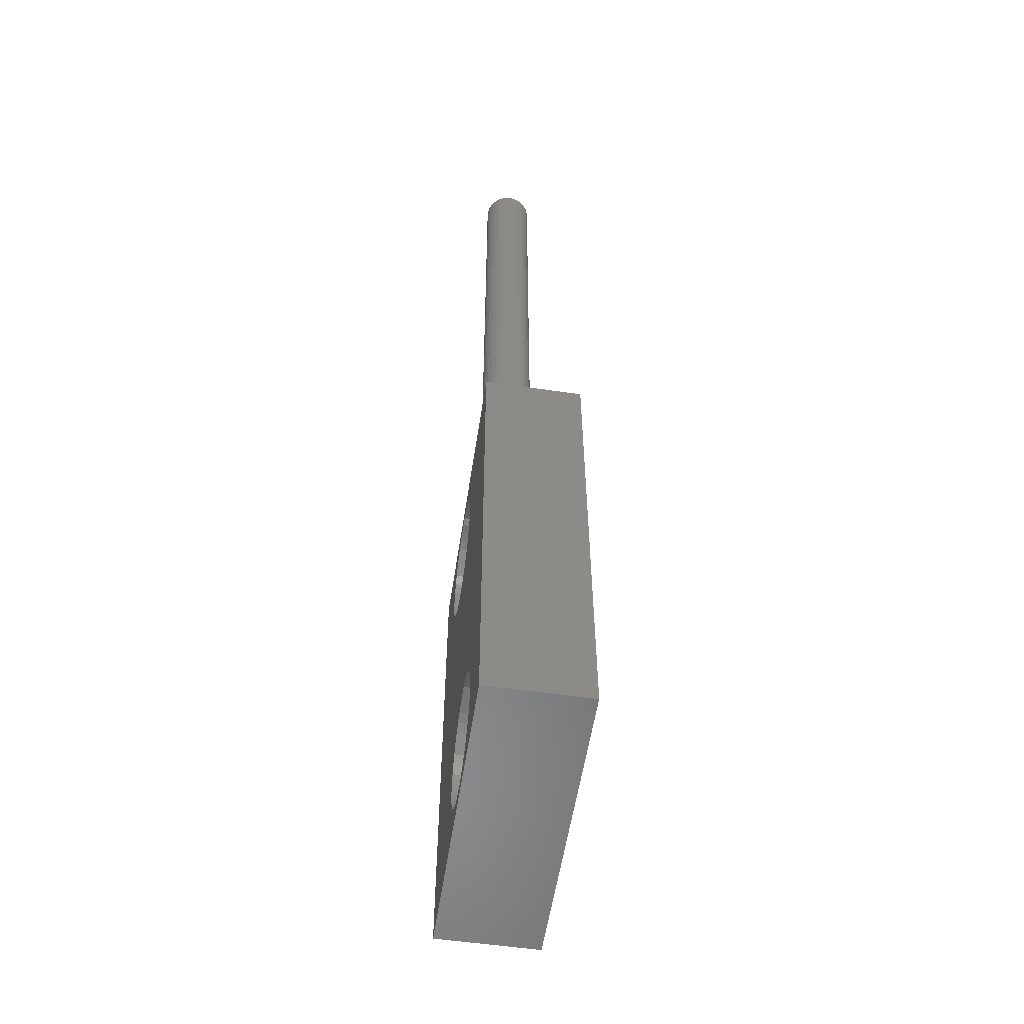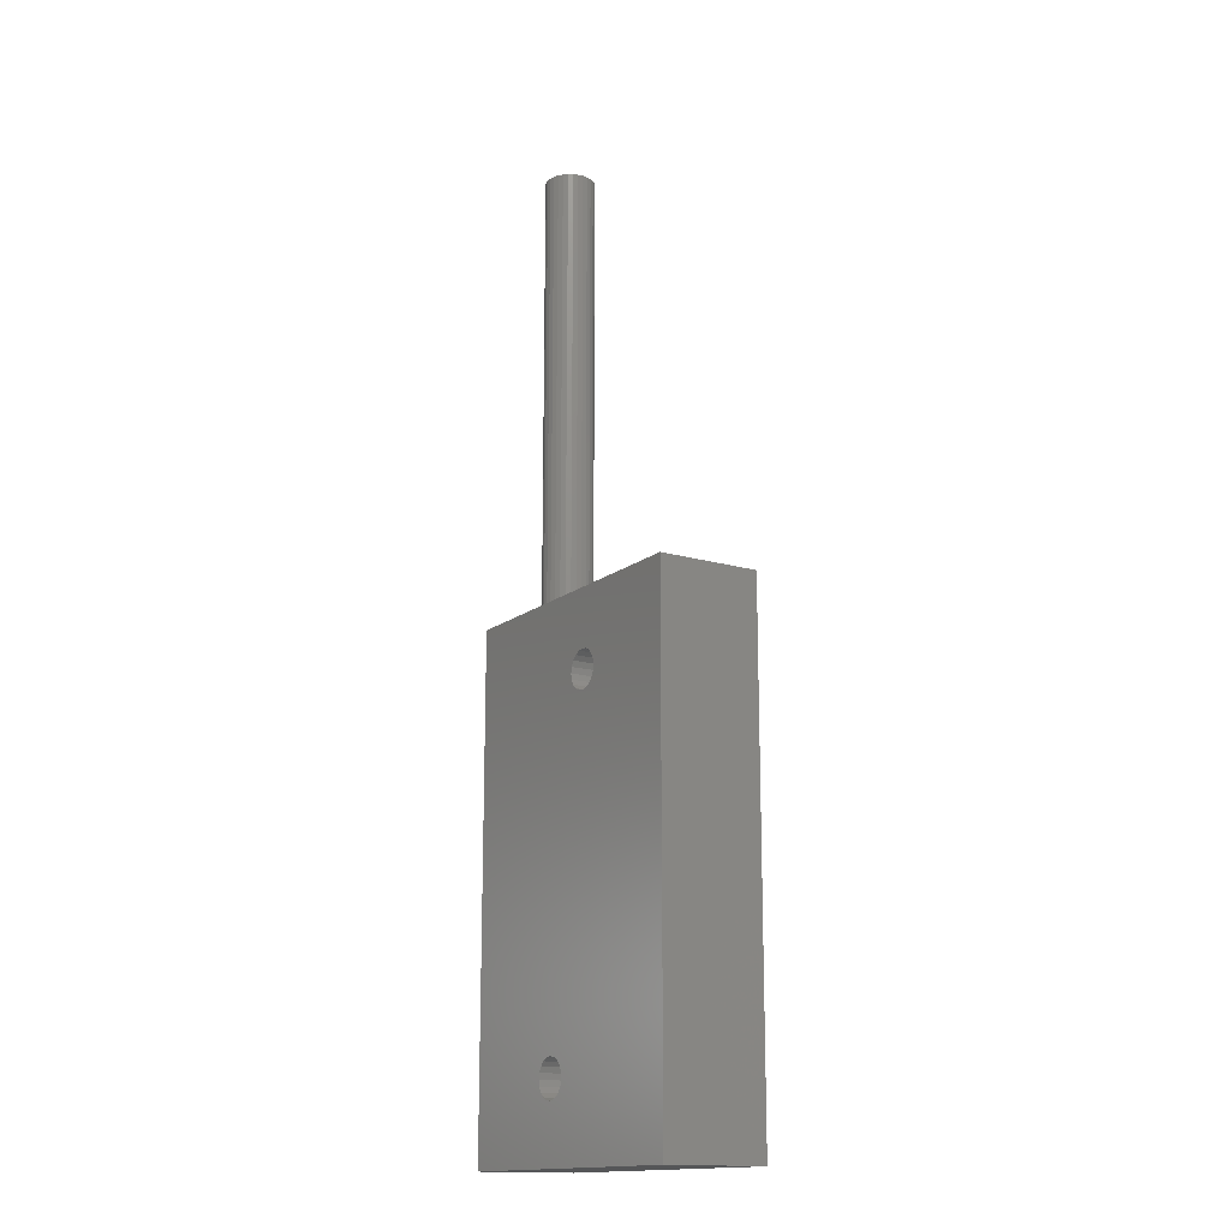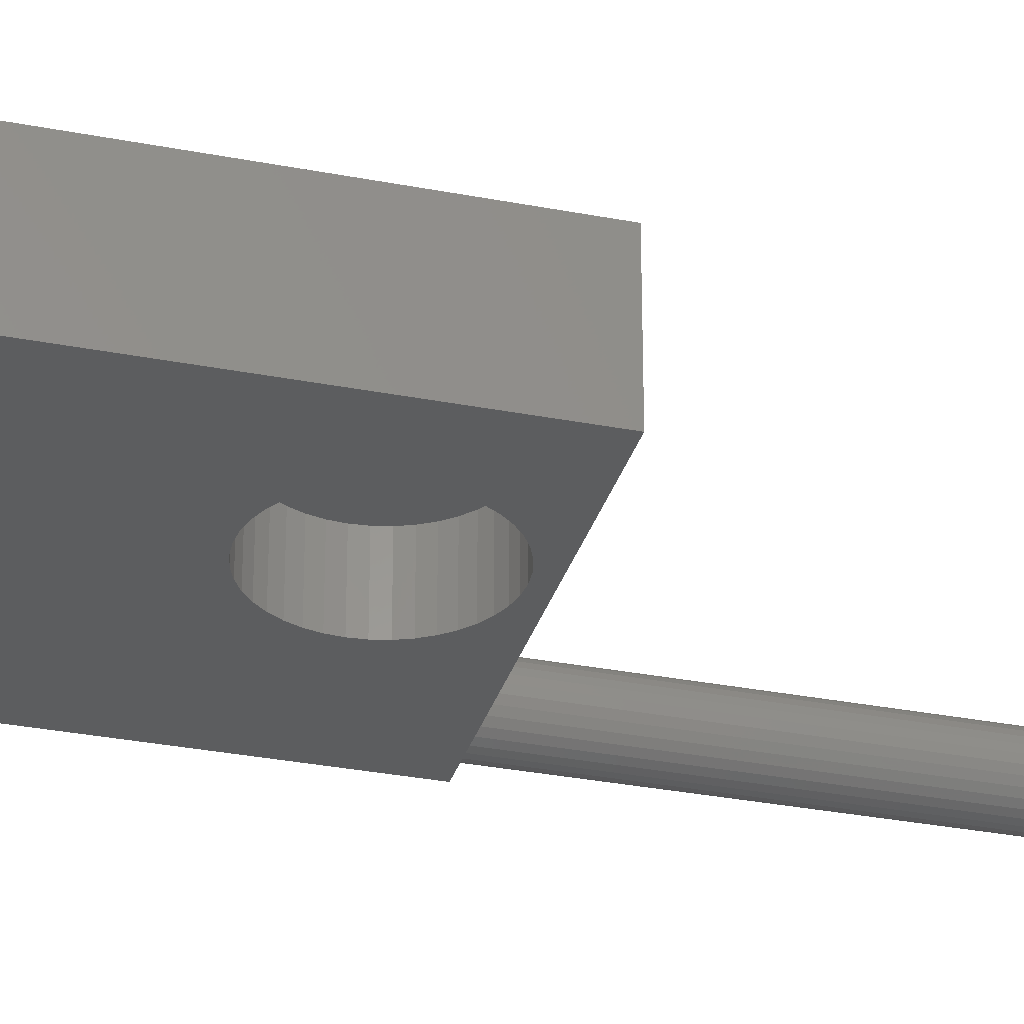
<metadata>
{"format":"stl","ext":"stl","renderer":"f3d","projection":"perspective","resolution":1024,"background":"white","views":[{"elev":-56.2,"azim":81.4,"up":"+Z"},{"elev":-15.5,"azim":-122.3,"up":"+Z"},{"elev":-31.6,"azim":-105.4,"up":"+Y"}]}
</metadata>
<code>
# stl→obj: 334 verts, 672 faces
v -22 -4 -40
v -22 4 0
v -22 4 -40
v -22 -4 0
v 2 4 0
v 1.956 -1.584 0
v 2 -2 0
v 1.827 -1.187 0
v 1.618 -0.8244 0
v 1.338 -0.5137 0
v 1 -0.2679 0
v 0.618 -0.09789 0
v 0.2091 -0.01096 0
v -0.2091 -0.01096 0
v -0.618 -0.09789 0
v -1 -0.2679 0
v -1.338 -0.5137 0
v -1.956 -1.584 0
v -1.827 -1.187 0
v -1.618 -0.8244 0
v 1.956 -2.416 0
v 2 -4 0
v 1.827 -2.813 0
v 1.618 -3.176 0
v 1.338 -3.486 0
v 1 -3.732 0
v 0.618 -3.902 0
v 0.2091 -3.989 0
v -0.2091 -3.989 0
v -2 -2 0
v -1.956 -2.416 0
v -1.827 -2.813 0
v -1.618 -3.176 0
v -1.338 -3.486 0
v -1 -3.732 0
v -0.618 -3.902 0
v 2 4 -40
v 2 -4 -40
v -12 4 -4.5
v -11.58 4 -4.566
v -11.54 4 -4.573
v -11.12 4 -4.786
v -10.79 4 -5.118
v -10.57 4 -5.536
v -10.57 4 -5.583
v -10.5 4 -6
v -10.51 4 -6.046
v -10.57 4 -6.464
v -10.79 4 -6.882
v -7.118 4 -32.79
v -11.95 4 -7.493
v -8 4 -32.5
v -12 4 -7.5
v -11.54 4 -7.427
v -7.536 4 -32.57
v -11.12 4 -7.214
v -6.786 4 -33.12
v -6.573 4 -33.54
v -6.5 4 -34
v -7.536 4 -35.43
v -8 4 -35.5
v -7.118 4 -35.21
v -6.786 4 -34.88
v -6.573 4 -34.46
v -12.42 4 -4.566
v -12.46 4 -4.573
v -12.88 4 -4.786
v -13.21 4 -5.118
v -13.43 4 -5.536
v -13.43 4 -5.583
v -13.5 4 -6
v -13.49 4 -6.046
v -13.43 4 -6.464
v -13.21 4 -6.882
v -12.88 4 -7.214
v -8.464 4 -32.57
v -12.05 4 -7.493
v -12.46 4 -7.427
v -8.882 4 -32.79
v -9.214 4 -33.12
v -9.427 4 -33.54
v -9.5 4 -34
v -9.427 4 -34.46
v -9.214 4 -34.88
v -8.882 4 -35.21
v -8.464 4 -35.43
v -12 -4 -1
v -12.08 -4 -1.006
v -12.78 -4 -1.062
v -13.55 -4 -1.245
v -14.27 -4 -1.545
v -14.94 -4 -1.955
v -15.54 -4 -2.464
v -16.05 -4 -3.061
v -16.45 -4 -3.73
v -16.76 -4 -4.455
v -16.94 -4 -5.218
v -16.99 -4 -5.922
v -17 -4 -6
v -16.94 -4 -6.704
v -16.94 -4 -6.782
v -16.76 -4 -7.545
v -16.45 -4 -8.27
v -9.545 -4 -29.24
v -12 -4 -11
v -12.78 -4 -10.94
v -10.27 -4 -29.55
v -13.55 -4 -10.76
v -10.94 -4 -29.95
v -14.27 -4 -10.46
v -11.54 -4 -30.46
v -14.94 -4 -10.05
v -12.05 -4 -31.06
v -15.54 -4 -9.536
v -16.05 -4 -8.939
v -8.782 -4 -29.06
v -8 -4 -29
v -12.46 -4 -31.73
v -12.76 -4 -32.45
v -12.94 -4 -33.22
v -13 -4 -34
v -12.94 -4 -34.78
v -8.782 -4 -38.94
v -8 -4 -39
v -9.545 -4 -38.76
v -10.27 -4 -38.45
v -10.94 -4 -38.05
v -11.54 -4 -37.54
v -12.05 -4 -36.94
v -12.46 -4 -36.27
v -12.76 -4 -35.55
v -11.92 -4 -1.006
v -11.22 -4 -1.062
v -10.45 -4 -1.245
v -9.73 -4 -1.545
v -9.061 -4 -1.955
v -8.464 -4 -2.464
v -7.955 -4 -3.061
v -7.545 -4 -3.73
v -7.245 -4 -4.455
v -7.062 -4 -5.218
v -7.006 -4 -5.922
v -7 -4 -6
v -7.055 -4 -6.704
v -7.062 -4 -6.782
v -7.245 -4 -7.545
v -7.545 -4 -8.27
v -4.464 -4 -30.46
v -7.955 -4 -8.939
v -5.061 -4 -29.95
v -8.464 -4 -9.536
v -11.22 -4 -10.94
v -10.45 -4 -10.76
v -7.218 -4 -29.06
v -9.73 -4 -10.46
v -6.455 -4 -29.24
v -9.061 -4 -10.05
v -5.73 -4 -29.55
v -3.955 -4 -31.06
v -3.545 -4 -31.73
v -3.245 -4 -32.45
v -3.062 -4 -33.22
v -3 -4 -34
v -3.062 -4 -34.78
v -3.245 -4 -35.55
v -3.545 -4 -36.27
v -3.955 -4 -36.94
v -4.464 -4 -37.54
v -5.061 -4 -38.05
v -5.73 -4 -38.45
v -6.455 -4 -38.76
v -7.218 -4 -38.94
v -10.57 0.5 -5.536
v -10.54 0.5 -5.745
v -10.5 0.5 -6
v -13.47 0.5 -6.209
v -13.43 0.5 -6.464
v -12 0.5 -7.5
v -11.79 0.5 -7.467
v -12.46 0.5 -4.573
v -12.25 0.5 -4.54
v -10.79 0.5 -5.118
v -11.12 0.5 -4.786
v -13.46 0.5 -5.745
v -13.5 0.5 -6
v -13.26 0.5 -6.782
v -13.21 0.5 -6.882
v -12.88 0.5 -7.214
v -12.21 0.5 -7.467
v -12.46 0.5 -7.427
v -11.12 0.5 -7.214
v -11.54 0.5 -7.427
v -11.75 0.5 -4.54
v -12 0.5 -4.5
v -10.74 0.5 -6.782
v -10.79 0.5 -6.882
v -10.57 0.5 -6.464
v -13.43 0.5 -5.536
v -13.21 0.5 -5.118
v -12.88 0.5 -4.786
v -10.53 0.5 -6.209
v -11.54 0.5 -4.573
v -6.5 0.5 -34
v -6.573 0.5 -33.54
v -6.786 0.5 -33.12
v -9.427 0.5 -33.54
v -9.5 0.5 -34
v -8.464 0.5 -32.57
v -8 0.5 -32.5
v -7.118 0.5 -32.79
v -9.214 0.5 -33.12
v -8.882 0.5 -32.79
v -7.536 0.5 -35.43
v -8 0.5 -35.5
v -9.427 0.5 -34.46
v -7.536 0.5 -32.57
v -6.786 0.5 -34.88
v -7.118 0.5 -35.21
v -6.736 0.5 -34.78
v -6.573 0.5 -34.46
v -9.214 0.5 -34.88
v -8.882 0.5 -35.21
v -9.264 0.5 -34.78
v -8.464 0.5 -35.43
v -7.062 0.5 -5.218
v -7 0.5 -6
v -9.061 0.5 -10.05
v -8.464 0.5 -9.536
v -8.464 0.5 -2.464
v -7.955 0.5 -3.061
v -9.73 0.5 -1.545
v -10.45 0.5 -1.245
v -12.78 0.5 -1.062
v -16.94 0.5 -6.782
v -17 0.5 -6
v -9.061 0.5 -1.955
v -11.22 0.5 -10.94
v -7.062 0.5 -6.782
v -12 0.5 -11
v -7.955 0.5 -8.939
v -16.94 0.5 -5.218
v -16.76 0.5 -7.545
v -12 0.5 -1
v -13.55 0.5 -1.245
v -11.22 0.5 -1.062
v -14.27 0.5 -1.545
v -14.94 0.5 -1.955
v -15.54 0.5 -2.464
v -16.05 0.5 -3.061
v -16.45 0.5 -3.73
v -16.76 0.5 -4.455
v -7.545 0.5 -3.73
v -7.245 0.5 -4.455
v -15.54 0.5 -9.536
v -14.94 0.5 -10.05
v -10.45 0.5 -10.76
v -14.27 0.5 -10.46
v -13.55 0.5 -10.76
v -12.78 0.5 -10.94
v -16.05 0.5 -8.939
v -16.45 0.5 -8.27
v -7.245 0.5 -7.545
v -9.73 0.5 -10.46
v -7.545 0.5 -8.27
v -3.062 0.5 -33.22
v -3 0.5 -34
v -3.245 0.5 -32.45
v -13 0.5 -34
v -12.94 0.5 -33.22
v -8 0.5 -29
v -8.782 0.5 -29.06
v -5.73 0.5 -29.55
v -6.455 0.5 -29.24
v -12.76 0.5 -35.55
v -12.46 0.5 -36.27
v -12.94 0.5 -34.78
v -8 0.5 -39
v -7.218 0.5 -38.94
v -11.54 0.5 -37.54
v -10.94 0.5 -38.05
v -6.455 0.5 -38.76
v -3.062 0.5 -34.78
v -4.464 0.5 -30.46
v -5.061 0.5 -29.95
v -12.05 0.5 -31.06
v -11.54 0.5 -30.46
v -9.545 0.5 -29.24
v -10.27 0.5 -29.55
v -3.955 0.5 -36.94
v -4.464 0.5 -37.54
v -7.218 0.5 -29.06
v -10.94 0.5 -29.95
v -12.46 0.5 -31.73
v -12.76 0.5 -32.45
v -3.955 0.5 -31.06
v -3.545 0.5 -31.73
v -8.782 0.5 -38.94
v -5.73 0.5 -38.45
v -10.27 0.5 -38.45
v -9.545 0.5 -38.76
v -5.061 0.5 -38.05
v -3.545 0.5 -36.27
v -3.245 0.5 -35.55
v -12.05 0.5 -36.94
v 2 -2 38
v 1.956 -1.584 38
v -1.956 -1.584 38
v -2 -2 38
v -0.2091 -0.01096 38
v 0.2091 -0.01096 38
v 0.2091 -3.989 38
v -0.2091 -3.989 38
v 1 -0.2679 38
v 1.338 -0.5137 38
v 0.618 -0.09789 38
v -1.338 -0.5137 38
v -1.618 -0.8244 38
v 1.956 -2.416 38
v 1.827 -1.187 38
v 1.827 -2.813 38
v 1.618 -0.8244 38
v 1.618 -3.176 38
v 1.338 -3.486 38
v 1 -3.732 38
v 0.618 -3.902 38
v -0.618 -0.09789 38
v -0.618 -3.902 38
v -1 -0.2679 38
v -1 -3.732 38
v -1.338 -3.486 38
v -1.618 -3.176 38
v -1.827 -1.187 38
v -1.827 -2.813 38
v -1.956 -2.416 38
f 1 2 3
f 2 1 4
f 5 6 7
f 5 8 6
f 5 9 8
f 5 10 9
f 5 11 10
f 5 12 11
f 5 13 12
f 5 14 13
f 5 15 14
f 5 16 15
f 5 17 16
f 2 17 5
f 4 18 2
f 19 2 18
f 20 2 19
f 17 2 20
f 21 22 7
f 23 22 21
f 24 22 23
f 25 22 24
f 26 22 25
f 27 22 26
f 28 22 27
f 29 22 28
f 18 4 30
f 30 4 31
f 31 4 32
f 32 4 33
f 33 4 34
f 34 4 35
f 29 4 22
f 36 4 29
f 35 4 36
f 7 37 5
f 38 7 22
f 7 38 37
f 5 39 2
f 5 40 39
f 5 41 40
f 5 42 41
f 5 43 42
f 5 44 43
f 5 45 44
f 5 46 45
f 5 47 46
f 5 48 47
f 5 49 48
f 50 49 5
f 51 52 53
f 54 52 51
f 55 54 56
f 49 50 56
f 54 55 52
f 56 50 55
f 5 57 50
f 37 57 5
f 57 37 58
f 58 37 59
f 60 37 61
f 62 37 60
f 63 37 62
f 64 37 63
f 59 37 64
f 65 2 39
f 66 2 65
f 67 2 66
f 68 2 67
f 69 2 68
f 70 2 69
f 71 2 70
f 72 2 71
f 73 2 72
f 74 2 73
f 3 74 75
f 76 53 52
f 53 76 77
f 77 76 78
f 79 78 76
f 78 79 75
f 80 75 79
f 3 75 80
f 3 80 81
f 3 81 82
f 3 82 83
f 3 61 37
f 74 3 2
f 84 3 83
f 85 3 84
f 86 3 85
f 61 3 86
f 1 37 38
f 37 1 3
f 4 87 22
f 4 88 87
f 4 89 88
f 4 90 89
f 4 91 90
f 4 92 91
f 4 93 92
f 4 94 93
f 4 95 94
f 4 96 95
f 4 97 96
f 4 98 97
f 4 99 98
f 4 100 99
f 4 101 100
f 4 102 101
f 4 103 102
f 1 103 4
f 104 105 106
f 107 106 108
f 109 108 110
f 111 110 112
f 113 112 114
f 1 114 115
f 103 1 115
f 105 116 117
f 105 104 116
f 106 107 104
f 108 109 107
f 110 111 109
f 112 113 111
f 114 118 113
f 114 1 118
f 118 1 119
f 119 1 120
f 120 1 121
f 121 1 122
f 123 1 124
f 125 1 123
f 126 1 125
f 127 1 126
f 128 1 127
f 129 1 128
f 130 1 129
f 131 1 130
f 122 1 131
f 132 22 87
f 133 22 132
f 134 22 133
f 135 22 134
f 136 22 135
f 137 22 136
f 138 22 137
f 139 22 138
f 140 22 139
f 141 22 140
f 142 22 141
f 143 22 142
f 144 22 143
f 145 22 144
f 146 22 145
f 147 22 146
f 148 147 149
f 150 149 151
f 117 152 105
f 117 153 152
f 154 153 117
f 153 154 155
f 156 155 154
f 155 156 157
f 158 157 156
f 157 158 151
f 150 151 158
f 149 150 148
f 147 148 22
f 159 22 148
f 160 22 159
f 38 160 161
f 38 161 162
f 38 162 163
f 38 163 164
f 160 38 22
f 165 38 164
f 166 38 165
f 167 38 166
f 168 38 167
f 169 38 168
f 170 38 169
f 171 38 170
f 172 38 171
f 124 38 172
f 38 124 1
f 173 45 174
f 45 173 44
f 174 46 175
f 46 174 45
f 176 73 72
f 73 176 177
f 178 51 53
f 51 178 179
f 180 65 181
f 65 180 66
f 182 42 43
f 42 182 183
f 184 71 70
f 71 184 185
f 186 73 177
f 73 186 74
f 74 186 187
f 187 75 74
f 75 187 188
f 78 189 77
f 189 78 190
f 54 191 56
f 191 54 192
f 39 193 194
f 193 39 40
f 173 43 44
f 43 173 182
f 49 195 48
f 195 49 196
f 48 195 197
f 198 70 69
f 70 198 184
f 199 69 68
f 69 199 198
f 200 68 67
f 68 200 199
f 77 178 53
f 178 77 189
f 75 190 78
f 190 75 188
f 54 179 192
f 179 54 51
f 56 196 49
f 196 56 191
f 201 48 197
f 48 201 47
f 175 47 201
f 47 175 46
f 202 42 183
f 42 202 41
f 202 40 41
f 40 202 193
f 181 39 194
f 39 181 65
f 185 72 71
f 72 185 176
f 200 66 180
f 66 200 67
f 203 58 59
f 58 203 204
f 204 57 58
f 57 204 205
f 206 82 81
f 82 206 207
f 208 52 209
f 52 208 76
f 210 57 205
f 57 210 50
f 211 79 212
f 79 211 80
f 212 76 208
f 76 212 79
f 61 213 60
f 213 61 214
f 207 83 82
f 83 207 215
f 216 50 210
f 50 216 55
f 211 81 80
f 81 211 206
f 62 217 63
f 217 62 218
f 63 219 64
f 219 63 217
f 64 219 220
f 220 59 64
f 59 220 203
f 221 85 84
f 85 221 222
f 223 83 215
f 83 223 84
f 84 223 221
f 209 55 216
f 55 209 52
f 60 218 62
f 218 60 213
f 85 224 86
f 224 85 222
f 86 214 61
f 214 86 224
f 225 142 141
f 142 226 143
f 226 142 225
f 227 151 228
f 151 227 157
f 138 229 230
f 229 138 137
f 134 231 135
f 231 134 232
f 233 88 89
f 100 234 235
f 234 100 101
f 136 229 137
f 229 136 236
f 237 238 239
f 151 240 228
f 240 151 149
f 98 235 241
f 235 98 99
f 101 242 234
f 242 101 102
f 194 243 233
f 180 233 244
f 243 194 245
f 180 244 246
f 193 245 194
f 200 246 247
f 202 245 193
f 200 247 248
f 245 202 232
f 199 248 249
f 232 202 231
f 199 249 250
f 183 231 202
f 198 250 251
f 231 183 236
f 236 183 229
f 233 181 194
f 233 180 181
f 246 200 180
f 248 199 200
f 198 251 241
f 250 198 199
f 241 184 198
f 241 185 184
f 235 185 241
f 234 185 235
f 185 234 176
f 176 234 177
f 177 234 186
f 182 229 183
f 229 182 230
f 230 182 252
f 173 252 182
f 252 173 253
f 253 173 225
f 174 225 173
f 175 225 174
f 175 226 225
f 238 175 201
f 238 201 197
f 238 197 195
f 175 238 226
f 234 187 186
f 234 188 187
f 239 188 234
f 188 239 190
f 190 239 189
f 189 239 178
f 196 238 195
f 191 238 196
f 239 191 192
f 239 192 179
f 239 179 178
f 191 239 238
f 240 238 228
f 254 112 255
f 112 254 114
f 254 255 234
f 256 238 237
f 141 253 225
f 253 141 140
f 93 249 248
f 249 93 94
f 257 258 234
f 258 106 259
f 106 258 108
f 103 260 261
f 260 103 115
f 243 132 87
f 132 243 245
f 146 238 262
f 238 146 145
f 144 238 145
f 238 144 226
f 143 226 144
f 256 155 263
f 155 256 153
f 227 238 263
f 149 264 240
f 264 149 147
f 263 157 227
f 157 263 155
f 228 238 227
f 90 233 89
f 233 90 244
f 91 244 90
f 244 91 246
f 139 230 252
f 230 139 138
f 95 251 250
f 251 95 96
f 94 250 249
f 250 94 95
f 96 241 251
f 241 96 97
f 241 97 98
f 258 259 234
f 259 239 234
f 242 261 234
f 261 260 234
f 260 254 234
f 133 232 134
f 232 133 245
f 245 133 132
f 135 236 136
f 236 135 231
f 88 243 87
f 243 88 233
f 264 238 240
f 262 238 264
f 255 110 257
f 110 255 112
f 257 108 258
f 108 257 110
f 239 152 237
f 152 239 105
f 237 153 256
f 153 237 152
f 93 247 92
f 247 93 248
f 92 246 91
f 246 92 247
f 140 252 253
f 252 140 139
f 259 105 239
f 105 259 106
f 100 235 99
f 102 261 242
f 261 102 103
f 115 254 260
f 254 115 114
f 263 238 256
f 147 262 264
f 262 147 146
f 255 257 234
f 163 265 266
f 265 163 162
f 162 267 265
f 267 162 161
f 120 268 269
f 268 120 121
f 116 270 117
f 270 116 271
f 156 272 158
f 272 156 273
f 274 275 276
f 277 172 278
f 172 277 124
f 279 280 276
f 281 282 278
f 150 283 148
f 283 150 284
f 111 285 286
f 285 111 113
f 107 287 104
f 287 107 288
f 278 282 277
f 121 276 268
f 276 121 122
f 289 282 290
f 209 270 271
f 208 271 287
f 270 209 291
f 208 287 288
f 216 291 209
f 212 288 292
f 291 216 273
f 212 292 286
f 273 216 272
f 211 286 285
f 210 272 216
f 211 285 293
f 272 210 284
f 206 293 294
f 284 210 283
f 205 283 210
f 271 208 209
f 288 212 208
f 286 211 212
f 206 294 269
f 293 206 211
f 207 269 268
f 269 207 206
f 276 207 268
f 207 276 215
f 215 276 223
f 283 205 295
f 295 205 296
f 204 296 205
f 296 204 267
f 267 204 265
f 203 265 204
f 203 266 265
f 282 203 220
f 282 220 219
f 203 282 266
f 297 124 277
f 124 297 123
f 104 271 116
f 271 104 287
f 158 284 150
f 284 158 272
f 276 221 223
f 276 222 221
f 277 222 276
f 222 277 224
f 224 277 214
f 217 282 219
f 218 282 217
f 277 218 213
f 277 213 214
f 218 277 282
f 298 282 281
f 168 289 290
f 289 168 167
f 299 300 276
f 300 123 297
f 123 300 125
f 159 283 295
f 283 159 148
f 154 273 156
f 273 154 291
f 119 269 294
f 269 119 120
f 118 294 293
f 294 118 119
f 301 282 298
f 290 282 301
f 278 171 281
f 171 278 172
f 302 282 289
f 303 282 302
f 165 282 303
f 282 165 164
f 164 266 282
f 266 164 163
f 130 304 275
f 304 130 129
f 275 304 276
f 304 279 276
f 300 297 276
f 297 277 276
f 161 296 267
f 296 161 160
f 160 295 296
f 295 160 159
f 117 291 154
f 291 117 270
f 113 293 285
f 293 113 118
f 109 288 107
f 288 109 292
f 111 292 109
f 292 111 286
f 301 168 290
f 168 301 169
f 281 170 298
f 170 281 171
f 167 302 289
f 302 167 166
f 166 303 302
f 303 166 165
f 280 299 276
f 279 127 280
f 127 279 128
f 131 275 274
f 275 131 130
f 298 169 301
f 169 298 170
f 280 126 299
f 126 280 127
f 299 125 300
f 125 299 126
f 129 279 304
f 279 129 128
f 122 274 276
f 274 122 131
f 305 6 306
f 6 305 7
f 30 307 18
f 307 30 308
f 13 309 310
f 309 13 14
f 29 311 312
f 311 29 28
f 10 313 314
f 313 10 11
f 11 315 313
f 315 11 12
f 20 316 17
f 316 20 317
f 306 318 305
f 319 318 306
f 319 320 318
f 321 320 319
f 321 322 320
f 314 322 321
f 314 323 322
f 313 323 314
f 313 324 323
f 315 324 313
f 315 325 324
f 310 325 315
f 310 311 325
f 309 311 310
f 309 312 311
f 326 312 309
f 326 327 312
f 328 327 326
f 328 329 327
f 316 329 328
f 316 330 329
f 317 330 316
f 317 331 330
f 332 331 317
f 332 333 331
f 307 333 332
f 307 334 333
f 334 307 308
f 15 328 326
f 328 15 16
f 319 9 321
f 9 319 8
f 306 8 319
f 8 306 6
f 321 10 314
f 10 321 9
f 12 310 315
f 310 12 13
f 19 317 20
f 317 19 332
f 18 332 19
f 332 18 307
f 16 316 328
f 316 16 17
f 14 326 309
f 326 14 15
f 318 7 305
f 7 318 21
f 31 308 30
f 308 31 334
f 28 325 311
f 325 28 27
f 323 24 322
f 24 323 25
f 320 21 318
f 21 320 23
f 322 23 320
f 23 322 24
f 33 333 32
f 333 33 331
f 26 323 324
f 323 26 25
f 27 324 325
f 324 27 26
f 35 327 329
f 327 35 36
f 34 331 33
f 331 34 330
f 32 334 31
f 334 32 333
f 34 329 330
f 329 34 35
f 36 312 327
f 312 36 29

</code>
